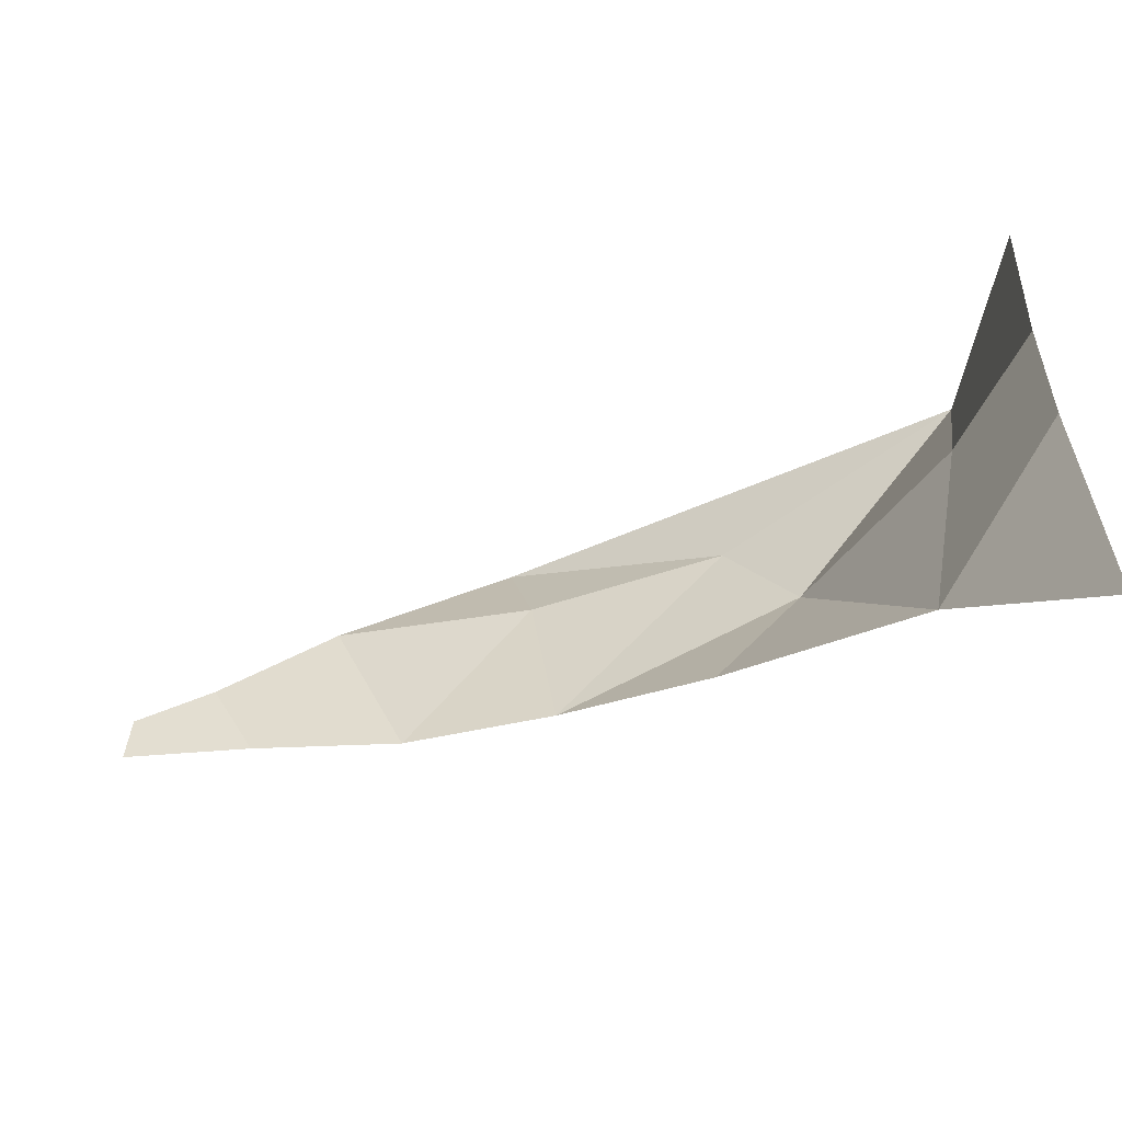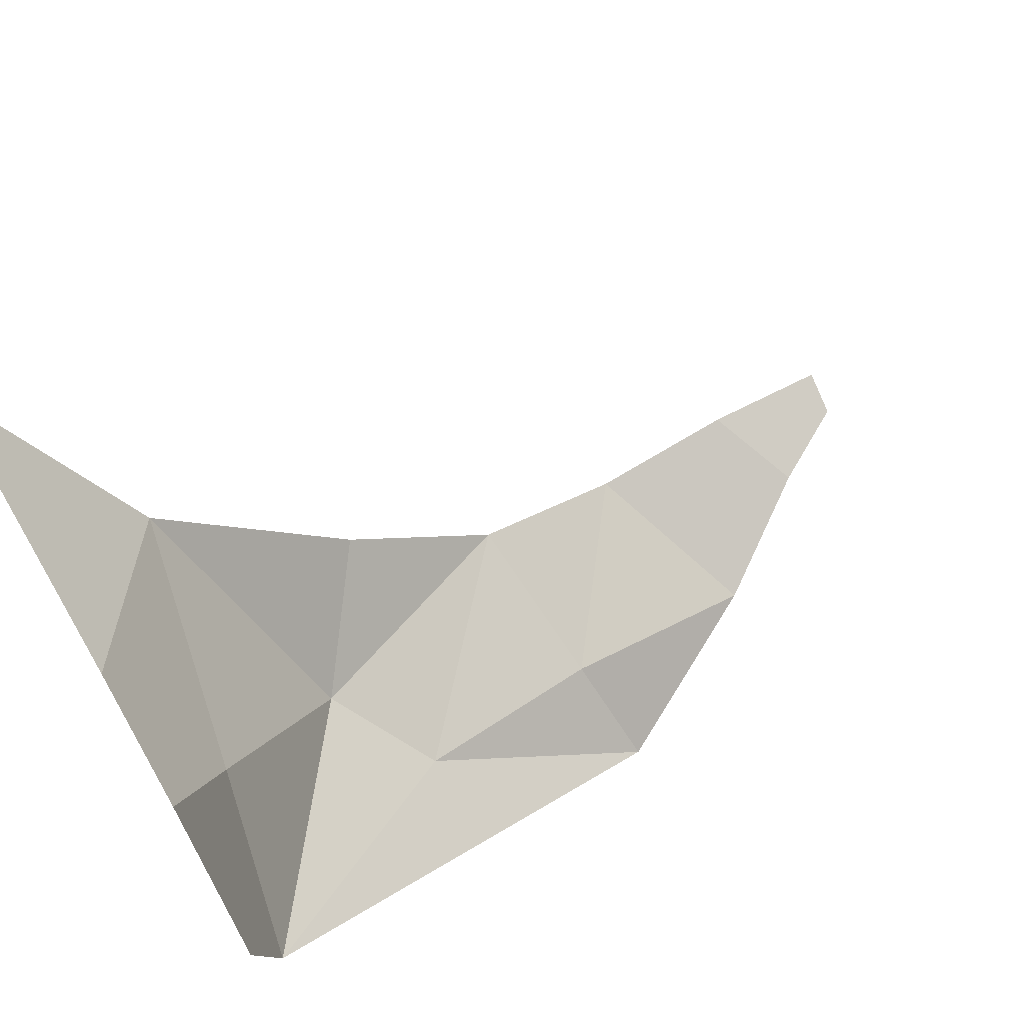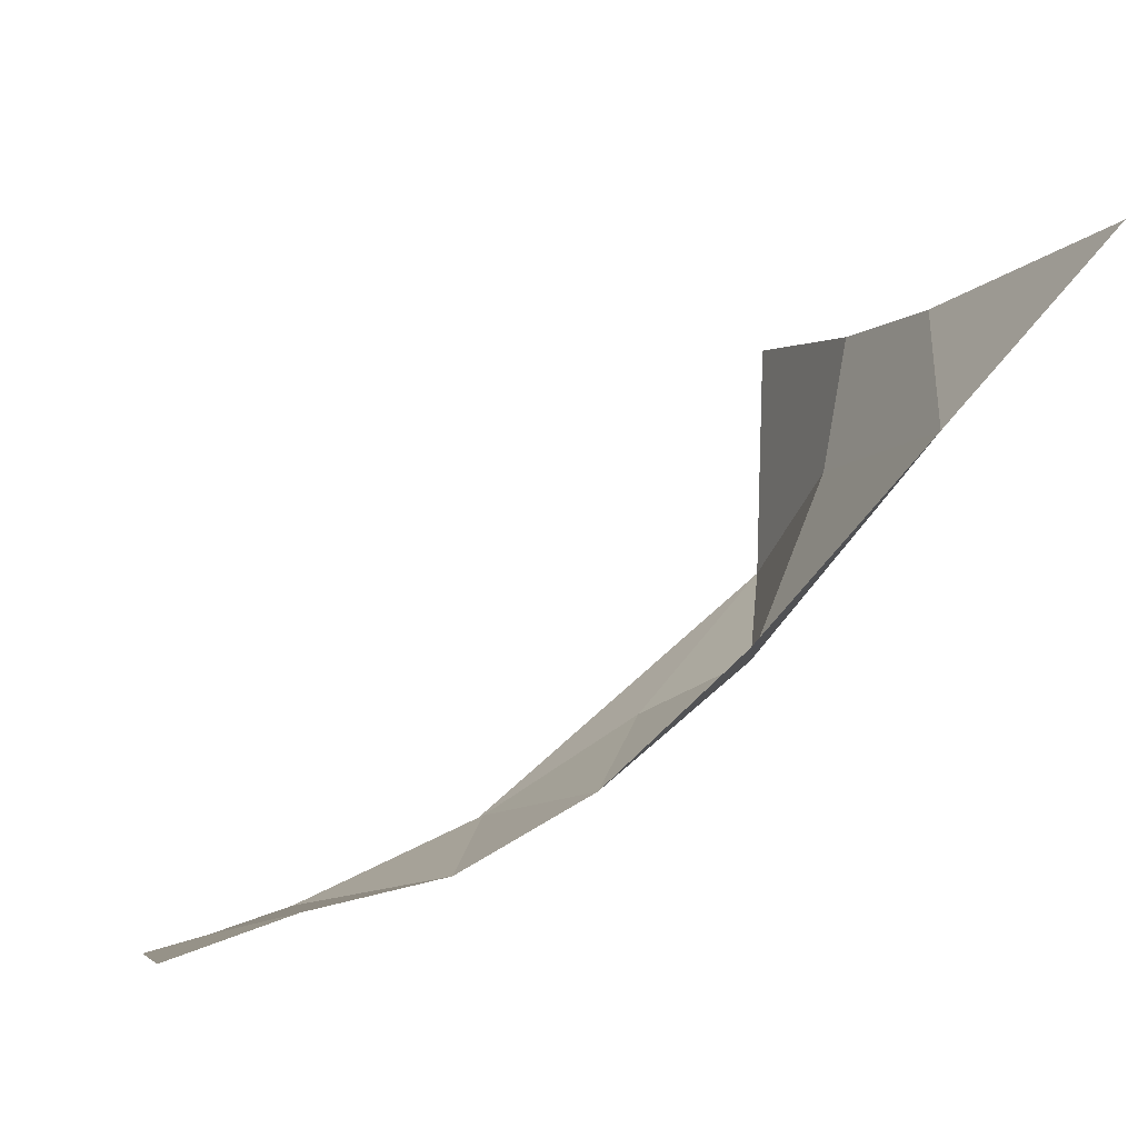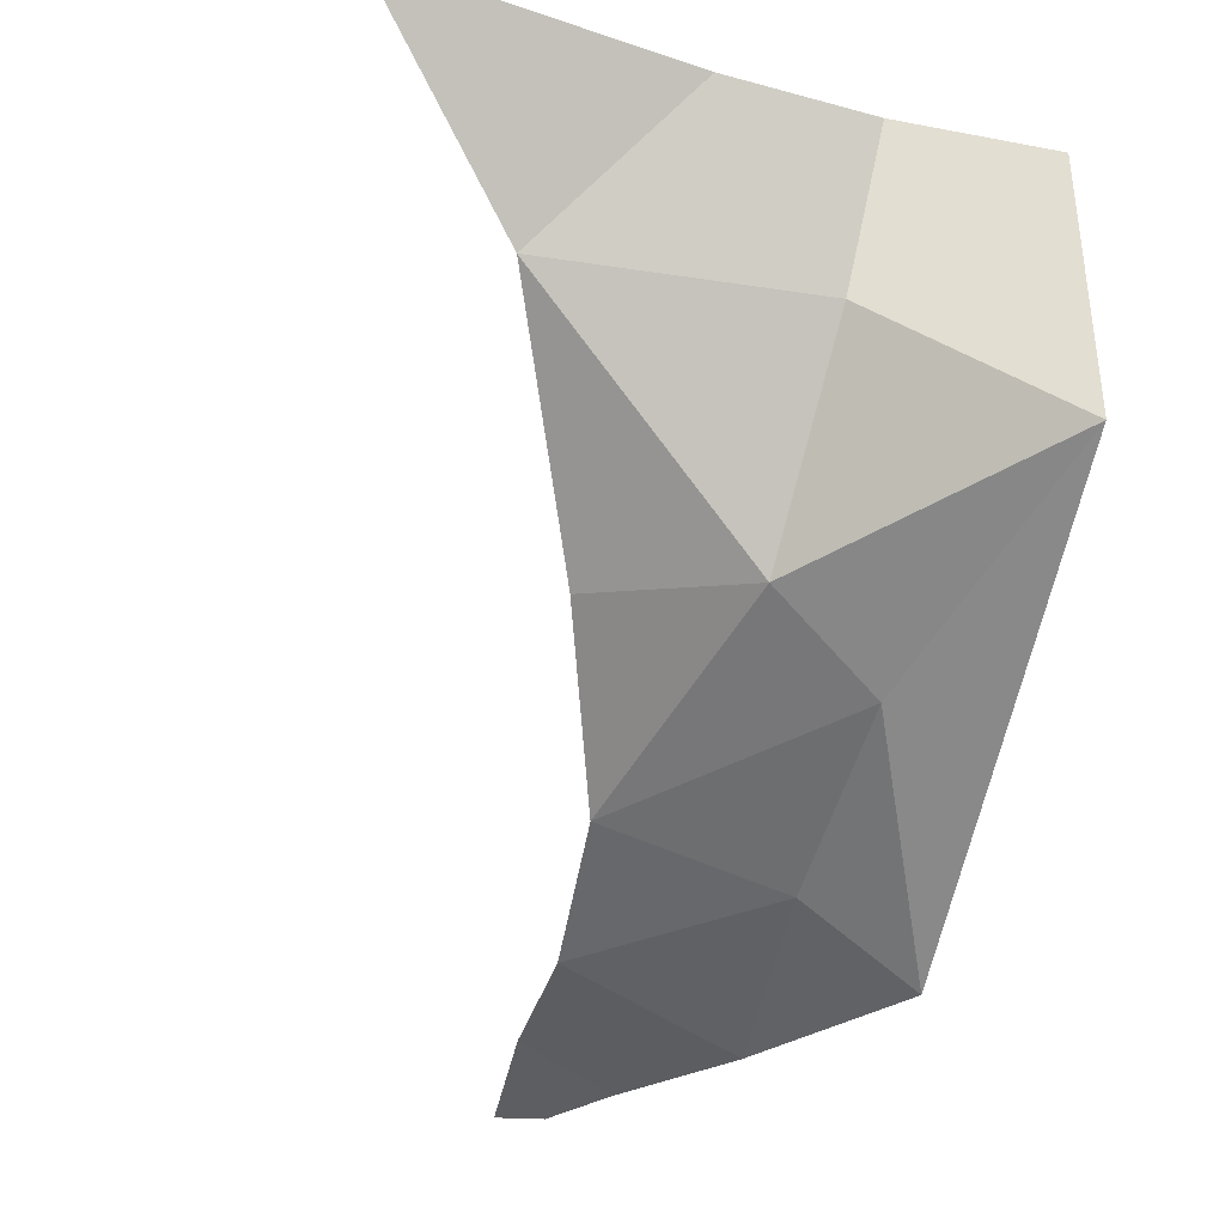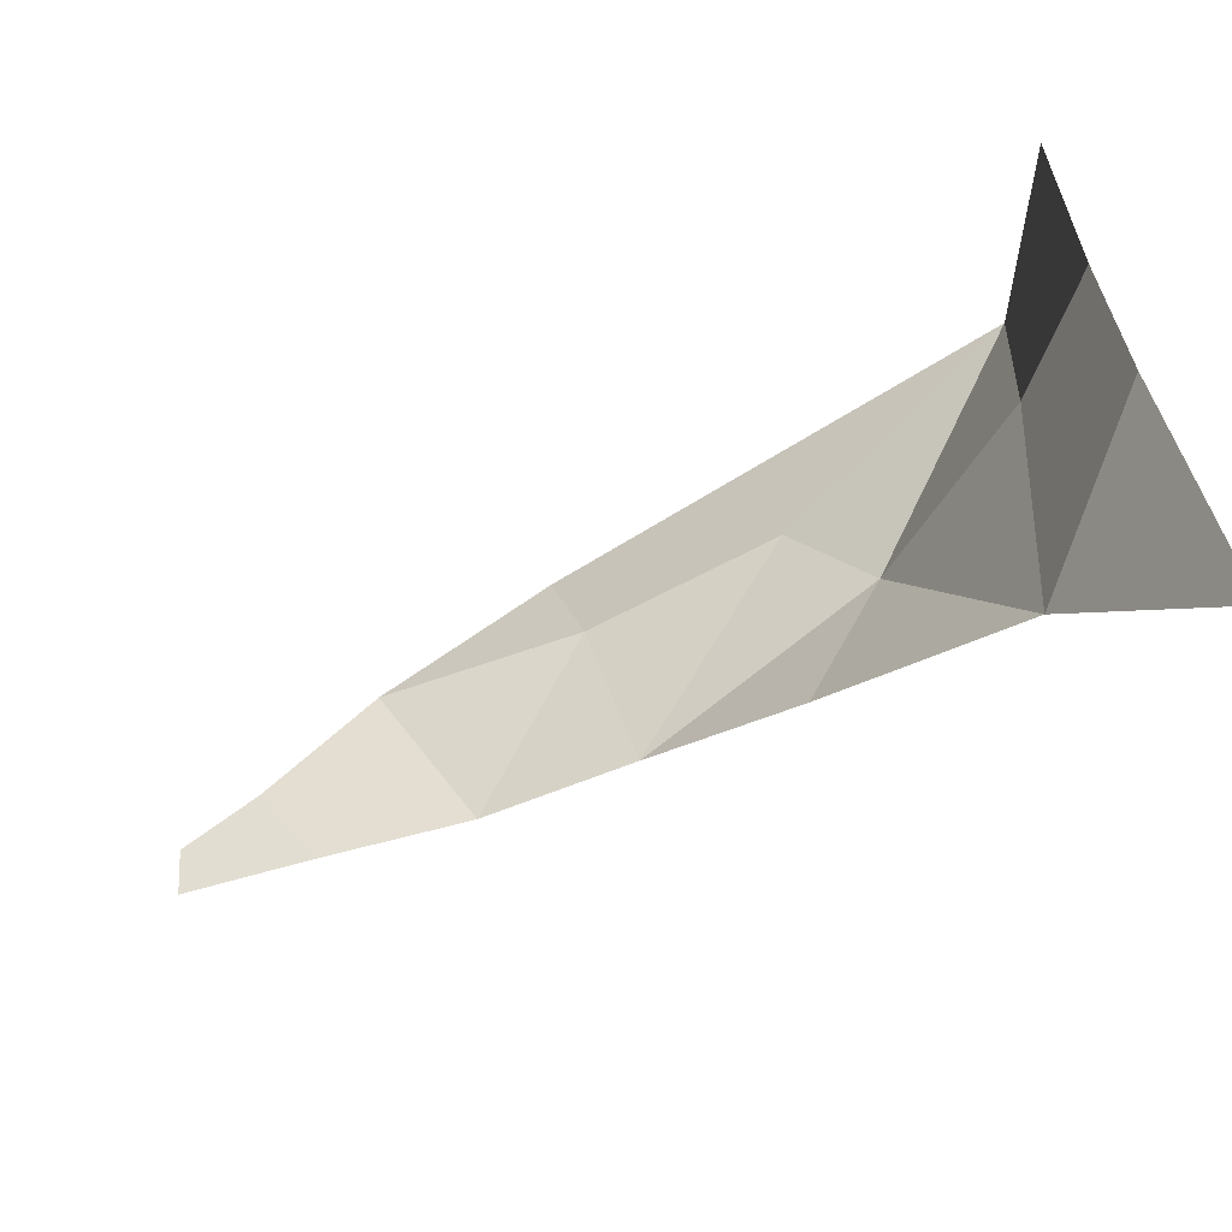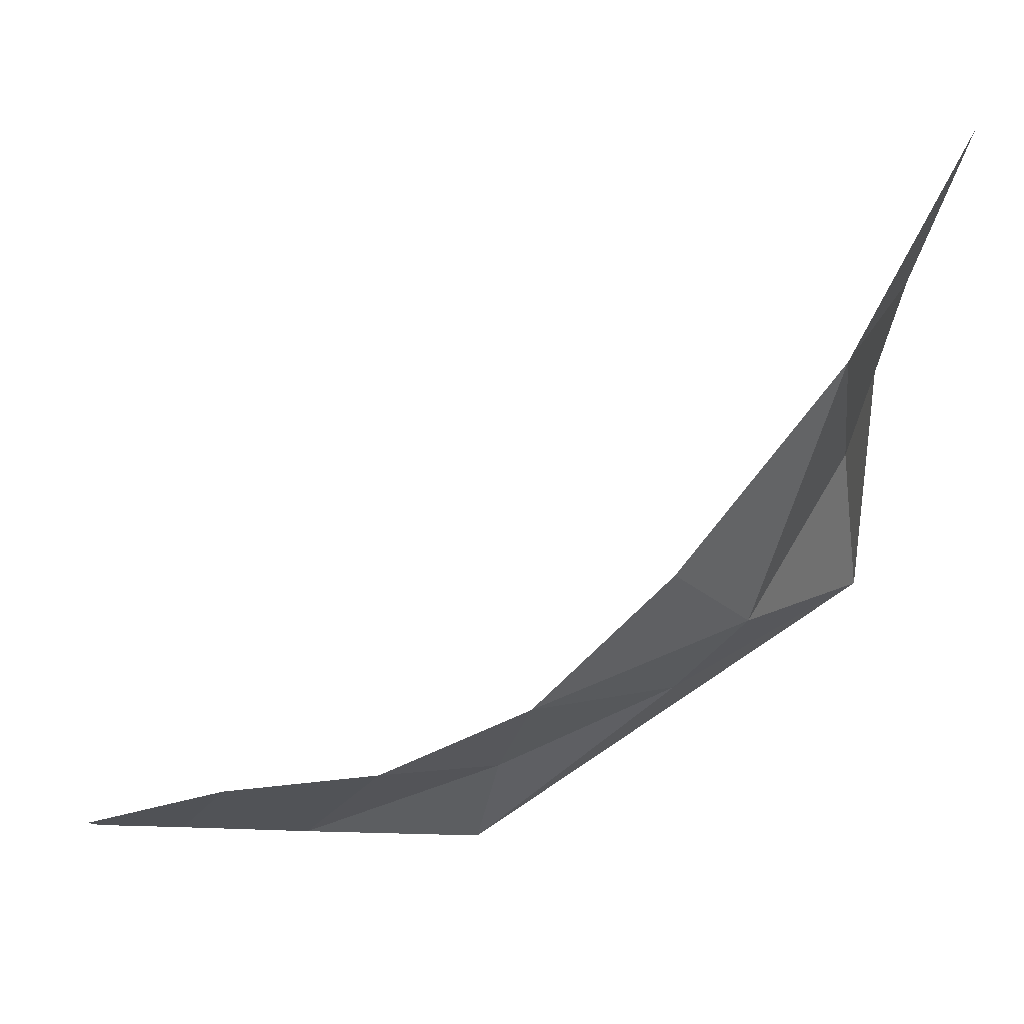
<metadata>
{"format":"obj","ext":"obj","renderer":"f3d","projection":"perspective","resolution":1024,"background":"white","views":[{"elev":-42.7,"azim":173.6,"up":"+Z"},{"elev":79.9,"azim":-28.6,"up":"+Y"},{"elev":2.7,"azim":148.7,"up":"+Y"},{"elev":-28.3,"azim":-101.9,"up":"+Y"},{"elev":55.4,"azim":170.3,"up":"+Y"},{"elev":-10.4,"azim":176.1,"up":"+Y"}]}
</metadata>
<code>
v 4.542 88.87 -36.33
v 4.542 74.97 41.94
v 81.36 6.658 0.6749
v 17.86 62.26 -16.52
v 4.542 79.37 2.323
v 4.542 76.27 21.08
v 60.21 15.82 0.3211
v 91.62 -1.5e-05 25.78
v 65.59 8e-06 40.4
v 4.542 40.73 43.15
v 10.97 56.58 17.86
v 36.3 22.05 27.75
v 27.19 30.39 12.99
v 63.27 9.833 25.16
v 102.7 4.286 -0.2685
v 109 -2.3e-05 13.12
v 120.9 1.5e-05 -0.09101
v 120.1 8e-06 6.541
v 40.65 34.04 -6.001
v 4.542 88.87 -36.33
v 4.542 74.97 41.94
v 81.36 6.658 0.6749
v 17.86 62.26 -16.52
v 4.542 79.37 2.323
v 4.542 76.27 21.08
v 60.21 15.82 0.3211
v 91.62 -1.5e-05 25.78
v 65.59 8e-06 40.4
v 4.542 40.73 43.15
v 10.97 56.58 17.86
v 36.3 22.05 27.75
v 27.19 30.39 12.99
v 63.27 9.833 25.16
v 102.7 4.286 -0.2685
v 109 -2.3e-05 13.12
v 120.9 1.5e-05 -0.09101
v 120.1 8e-06 6.541
v 40.65 34.04 -6.001
f 1 4 5
f 12 14 9
f 13 19 7
f 8 3 15 16
f 9 14 8
f 6 11 10 2
f 5 4 11 6
f 10 12 9
f 12 13 7
f 10 11 13
f 11 4 13
f 12 7 14
f 8 14 3
f 16 15 17 18
f 3 14 7
f 13 4 19
f 10 13 12
f 20 24 23
f 31 28 33
f 32 26 38
f 27 35 34 22
f 28 27 33
f 25 21 29 30
f 24 25 30 23
f 29 28 31
f 31 26 32
f 29 32 30
f 30 32 23
f 31 33 26
f 27 22 33
f 35 37 36 34
f 22 26 33
f 32 38 23
f 29 31 32

</code>
